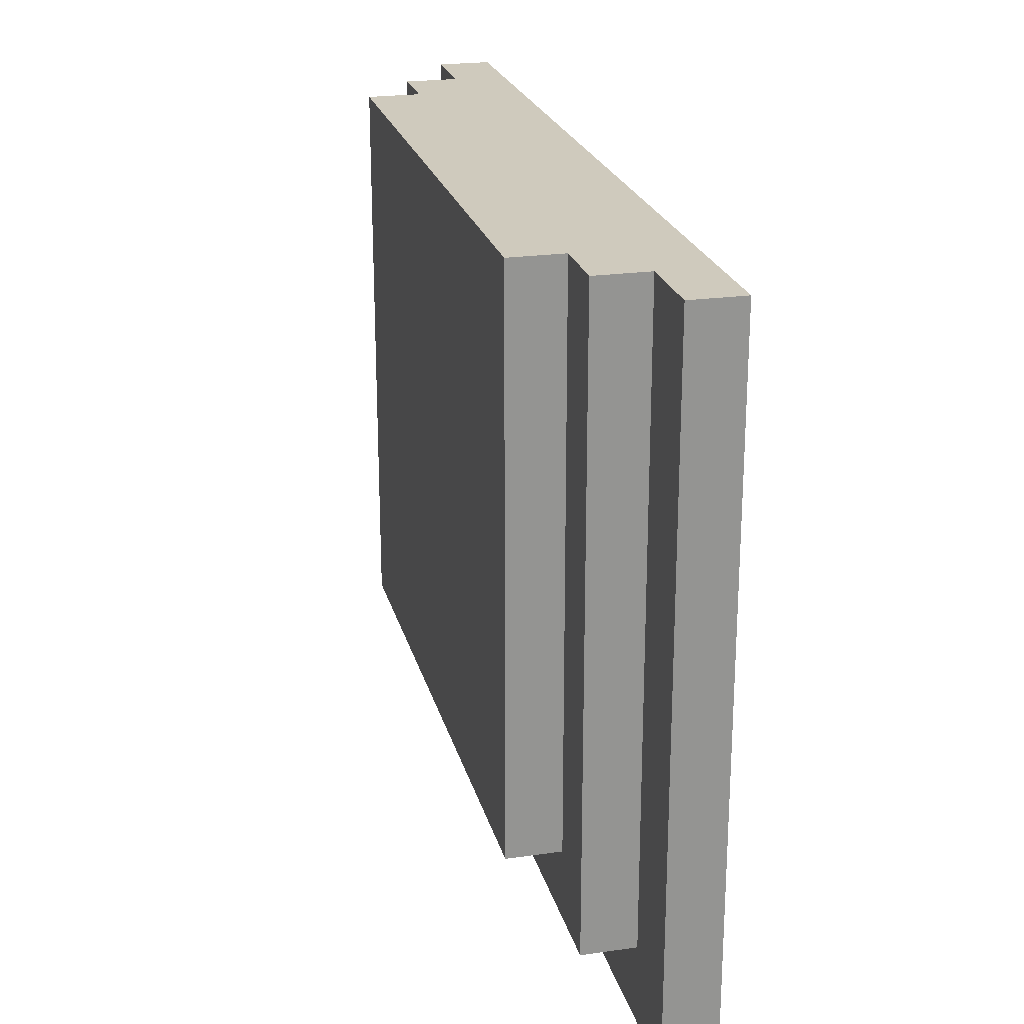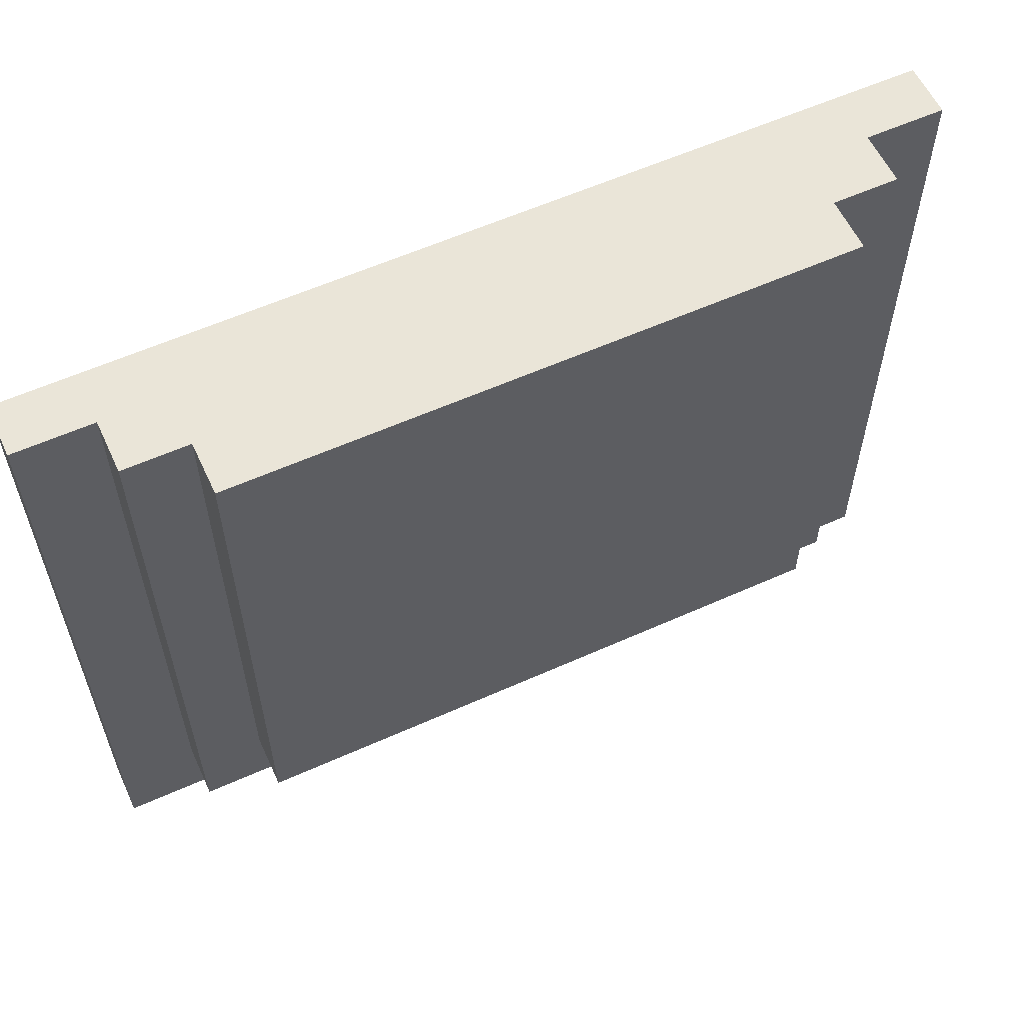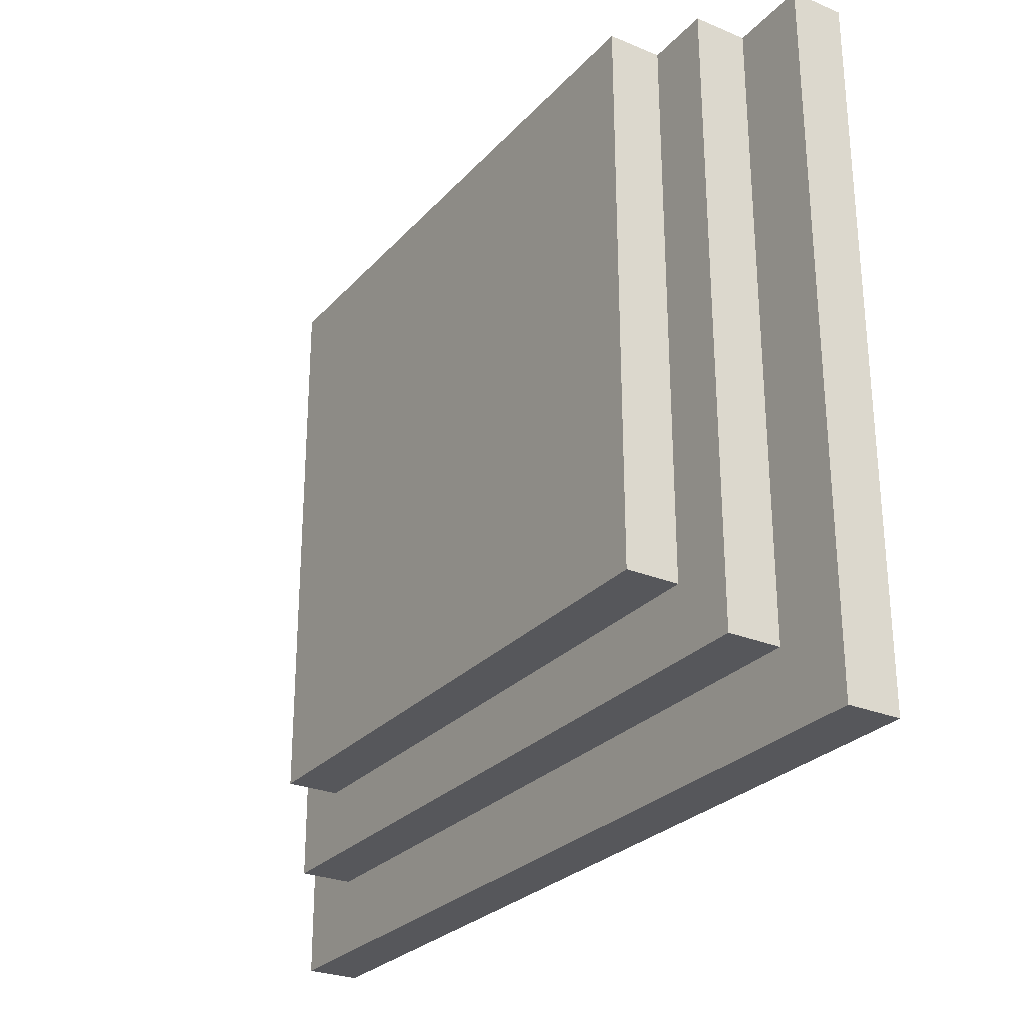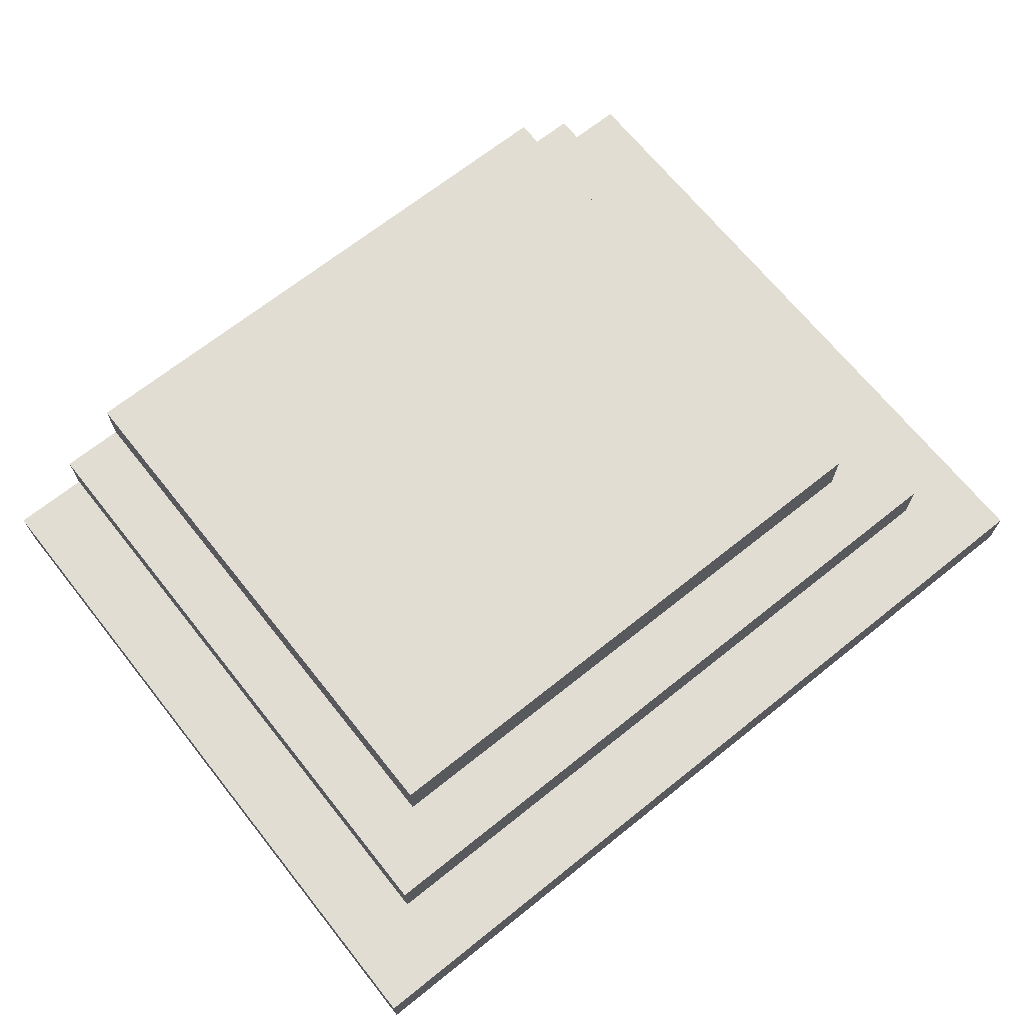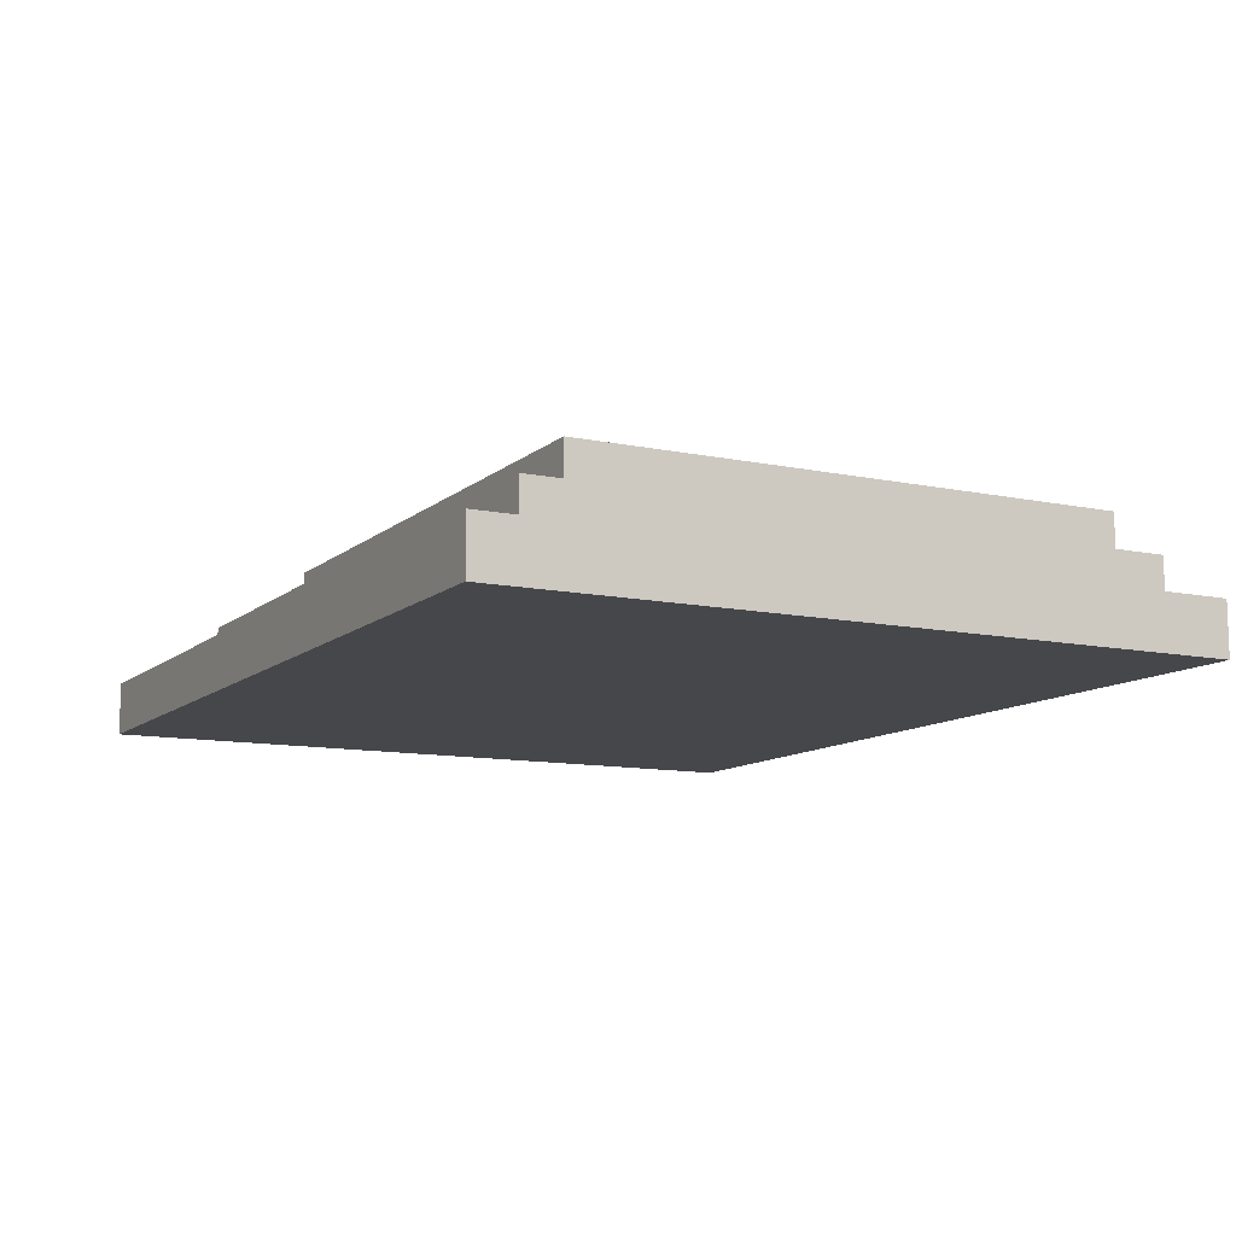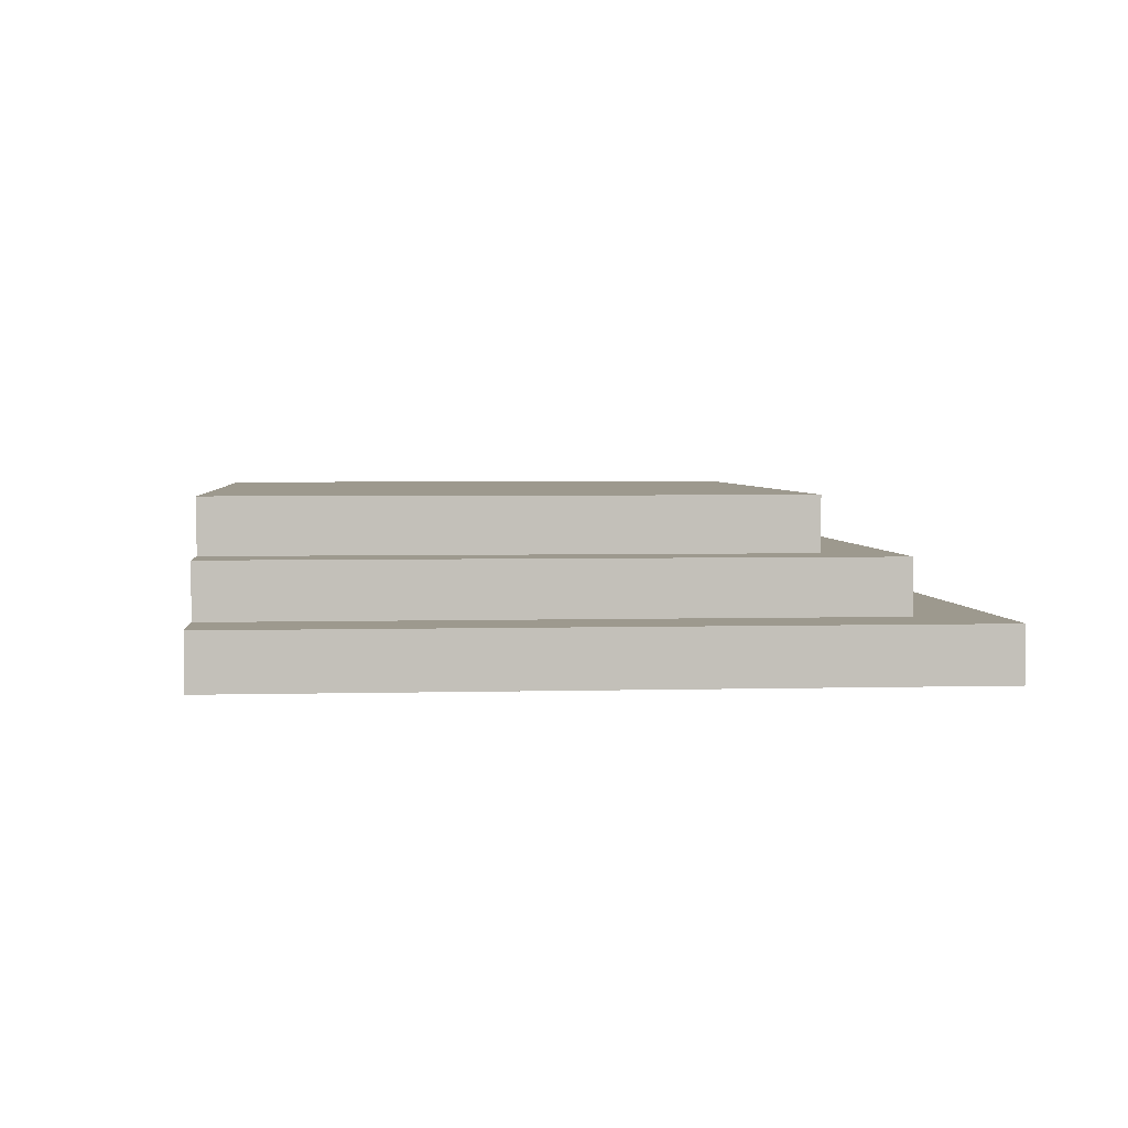
<metadata>
{"format":"obj","ext":"obj","renderer":"f3d","projection":"perspective","resolution":1024,"background":"white","views":[{"elev":23.2,"azim":76.3,"up":"+Y"},{"elev":58.5,"azim":-24.8,"up":"+Y"},{"elev":-27.2,"azim":57.4,"up":"+Y"},{"elev":68.3,"azim":-38.5,"up":"+Z"},{"elev":-10.8,"azim":62.5,"up":"+Z"},{"elev":3.4,"azim":-95.1,"up":"+Z"}]}
</metadata>
<code>
v  -18.22 77.95 -24.84
v  15.79 78.04 -24.84
v  15.8 73.64 -24.84
v  -18.21 73.55 -24.84
v  -18.21 73.55 -21.84
v  15.8 73.64 -21.84
v  15.79 78.04 -21.84
v  -18.22 77.95 -21.84
v  23.79 73.66 -24.84
v  23.78 78.06 -24.84
v  23.78 78.06 -21.84
v  23.79 73.66 -21.84
v  15.7 113.6 -24.84
v  -18.31 113.6 -24.84
v  -18.31 113.6 -21.84
v  15.7 113.6 -21.84
v  -26.31 113.5 -24.84
v  -26.23 81.85 -24.84
v  -26.23 81.85 -21.84
v  -26.31 113.5 -21.84
v  15.78 81.95 -24.84
v  -18.23 81.87 -24.84
v  15.7 113.6 -15.84
v  -18.31 113.6 -15.84
v  -18.23 81.87 -15.84
v  15.78 81.95 -15.84
v  23.77 81.97 -24.84
v  23.77 81.97 -21.84
v  -26.22 77.93 -24.84
v  -26.21 73.53 -24.84
v  -26.21 73.53 -21.84
v  -26.22 77.93 -21.84
v  19.4 78.05 -24.84
v  19.41 73.65 -24.84
v  -21.82 73.54 -24.84
v  -21.83 77.94 -24.84
v  19.41 73.65 -21.84
v  19.4 78.05 -21.84
v  -21.83 77.94 -21.84
v  -21.82 73.54 -21.84
v  -21.93 113.5 -24.84
v  -21.93 113.5 -21.84
v  19.31 113.6 -21.84
v  23.69 113.7 -21.84
v  23.69 113.7 -24.84
v  19.31 113.6 -24.84
v  19.39 81.96 -24.84
v  -21.84 81.86 -24.84
v  -21.84 81.86 -21.84
v  19.39 81.96 -21.84
v  -18.31 113.6 -18.84
v  15.7 113.6 -18.84
v  -21.84 81.86 -18.84
v  -21.93 113.5 -18.84
v  15.79 78.04 -18.84
v  -18.22 77.95 -18.84
v  19.39 81.96 -18.84
v  19.4 78.05 -18.84
v  -18.23 81.87 -18.84
v  15.78 81.95 -18.84
v  19.31 113.6 -18.84
v  -21.83 77.94 -18.84
g Throne_Steps
f 1 2 3 4
f 5 6 7 8
f 4 3 6 5
f 9 10 11 12
f 13 14 15 16
f 17 18 19 20
f 14 13 21 22
f 23 24 25 26
f 10 27 28 11
f 29 30 31 32
f 33 10 9 34
f 35 30 29 36
f 37 12 11 38
f 39 32 31 40
f 34 9 12 37
f 40 31 30 35
f 41 17 20 42
f 43 44 45 46
f 46 45 27 47
f 36 29 18 48
f 42 20 19 49
f 38 11 28 50
f 16 15 51 52
f 42 49 53 54
f 8 7 55 56
f 38 50 57 58
f 2 33 34 3
f 4 35 36 1
f 6 37 38 7
f 8 39 40 5
f 3 34 37 6
f 5 40 35 4
f 14 41 42 15
f 16 43 46 13
f 13 46 47 21
f 1 36 48 22
f 51 54 53 59
f 55 58 57 60
f 15 42 54 51
f 52 61 43 16
f 7 38 58 55
f 56 62 39 8
f 18 29 32 19
f 21 2 1 22
f 59 56 55 60
f 27 45 44 28
f 27 10 33 47
f 18 17 41 48
f 19 32 39 49
f 28 44 43 50
f 49 39 62 53
f 50 43 61 57
f 47 33 2 21
f 48 41 14 22
f 53 62 56 59
f 57 61 52 60
f 52 51 24 23
f 51 59 25 24
f 59 60 26 25
f 60 52 23 26

</code>
